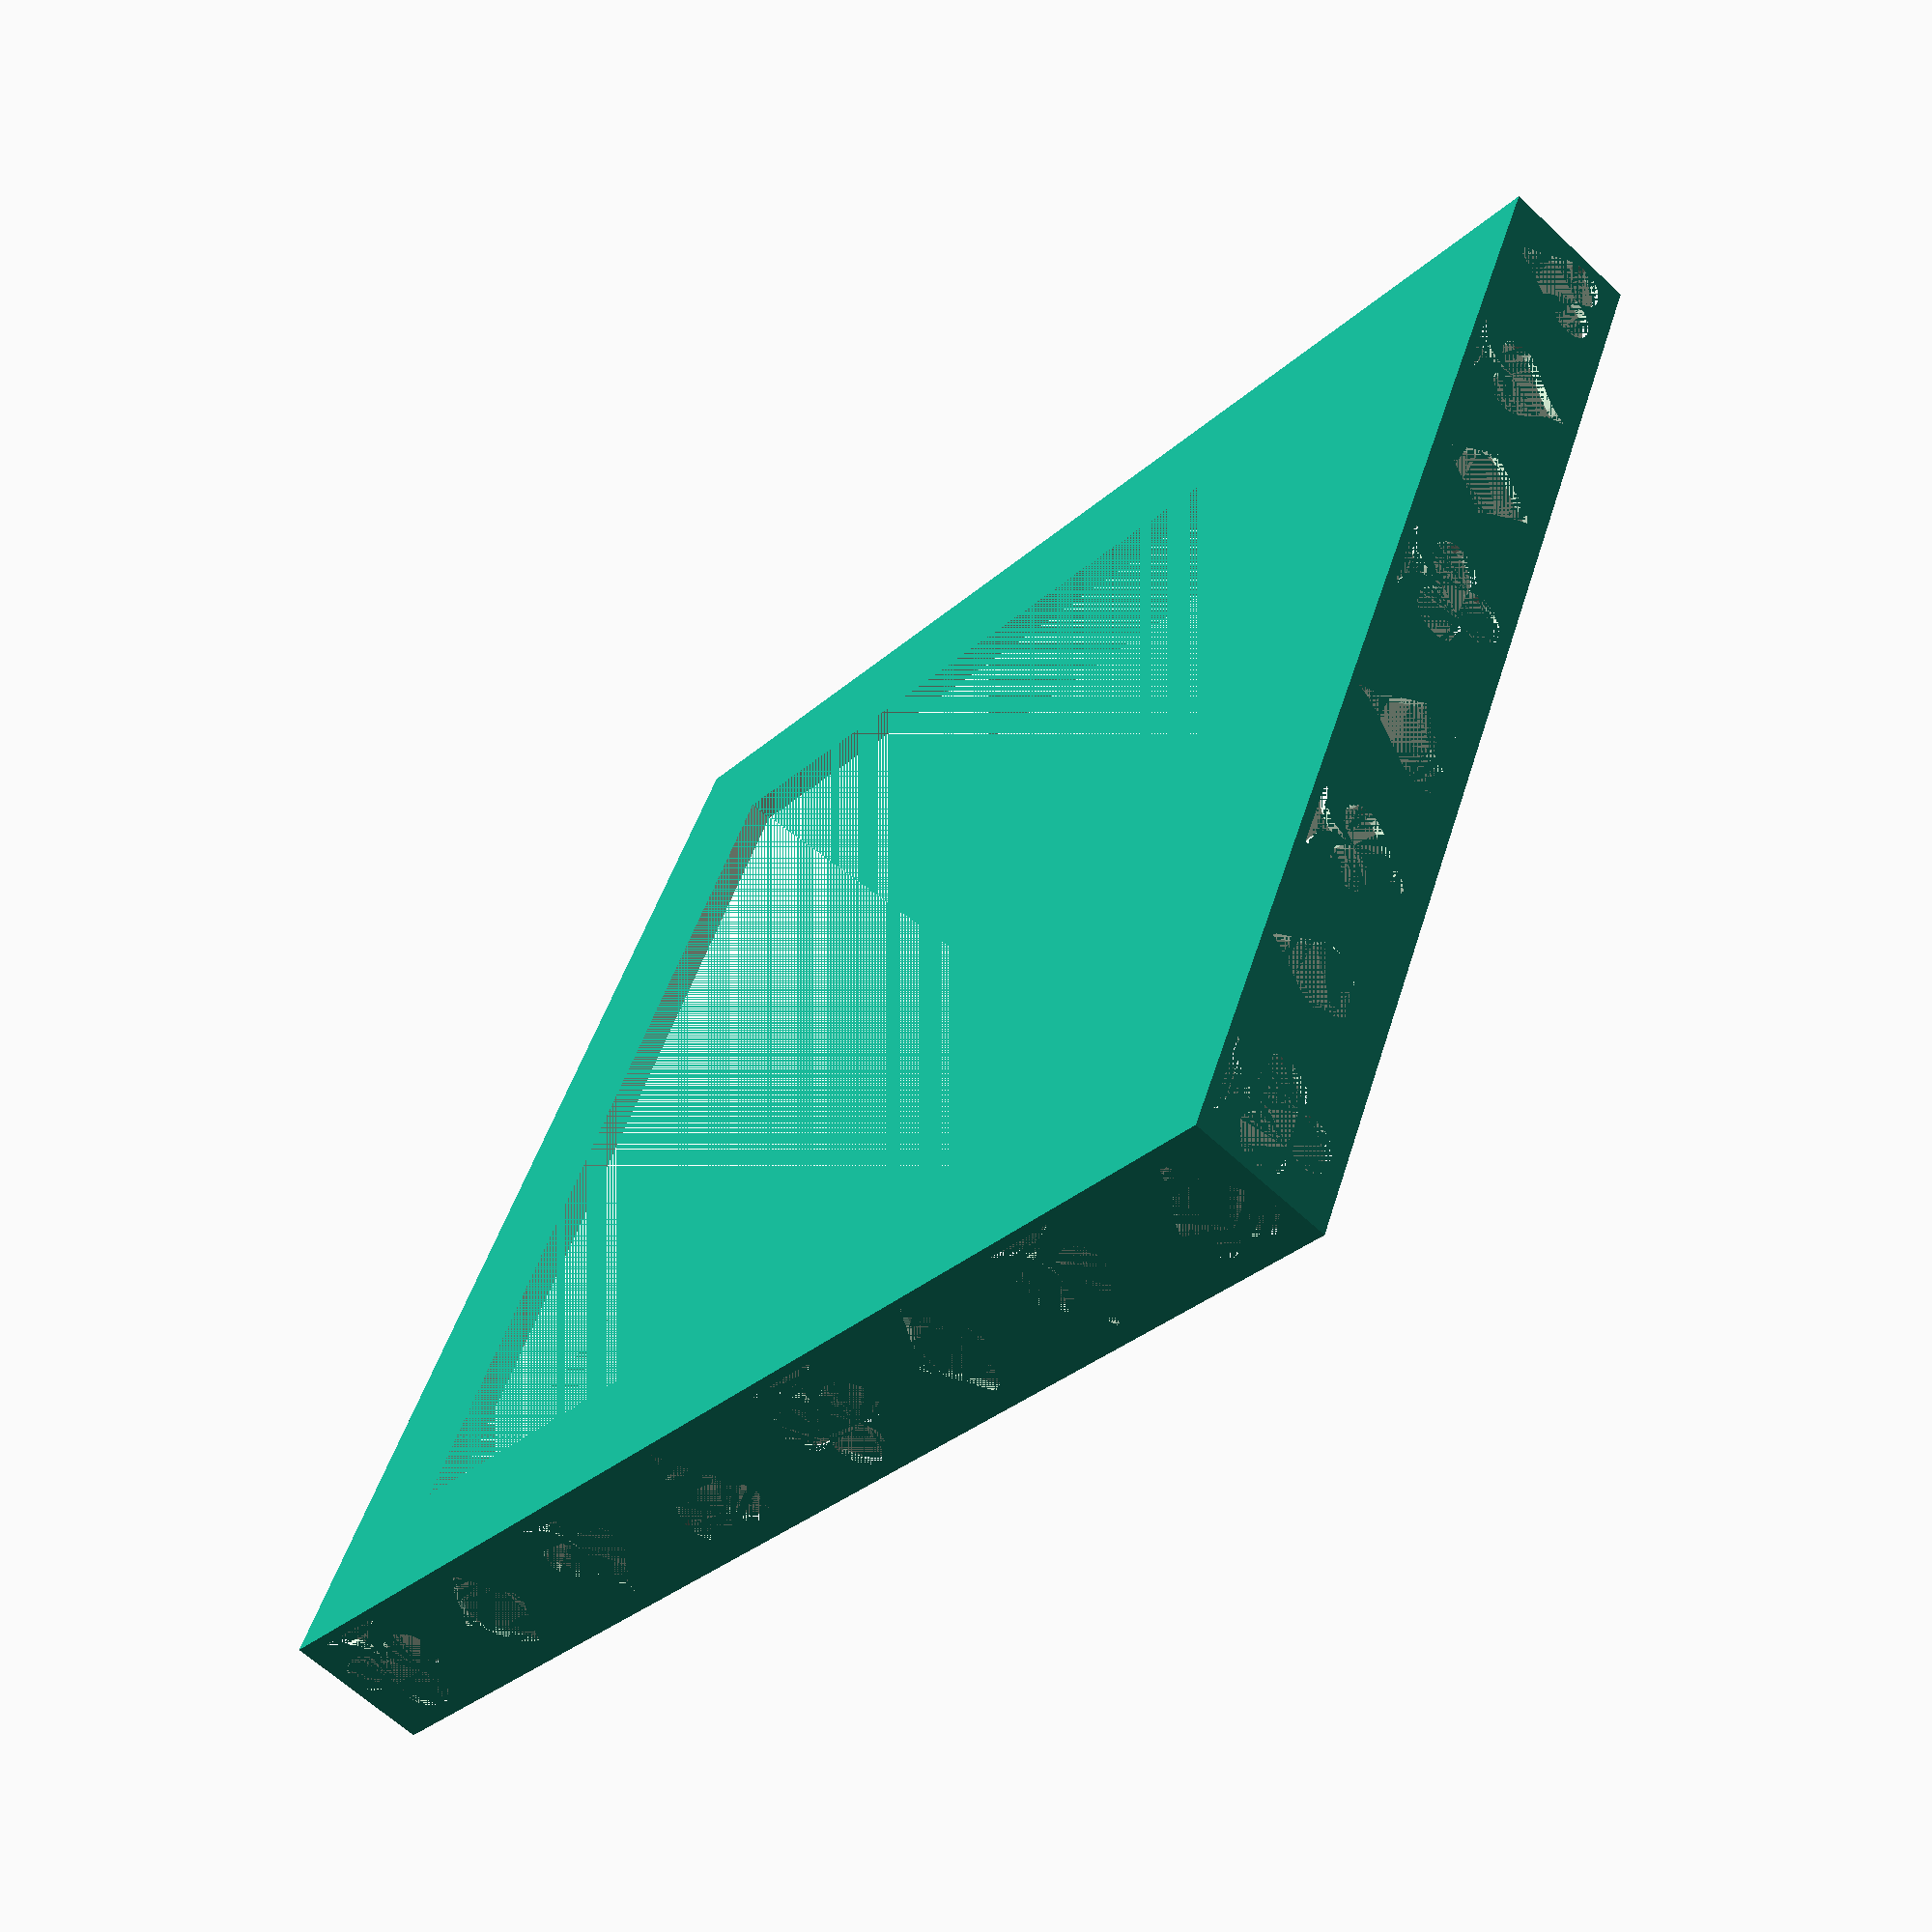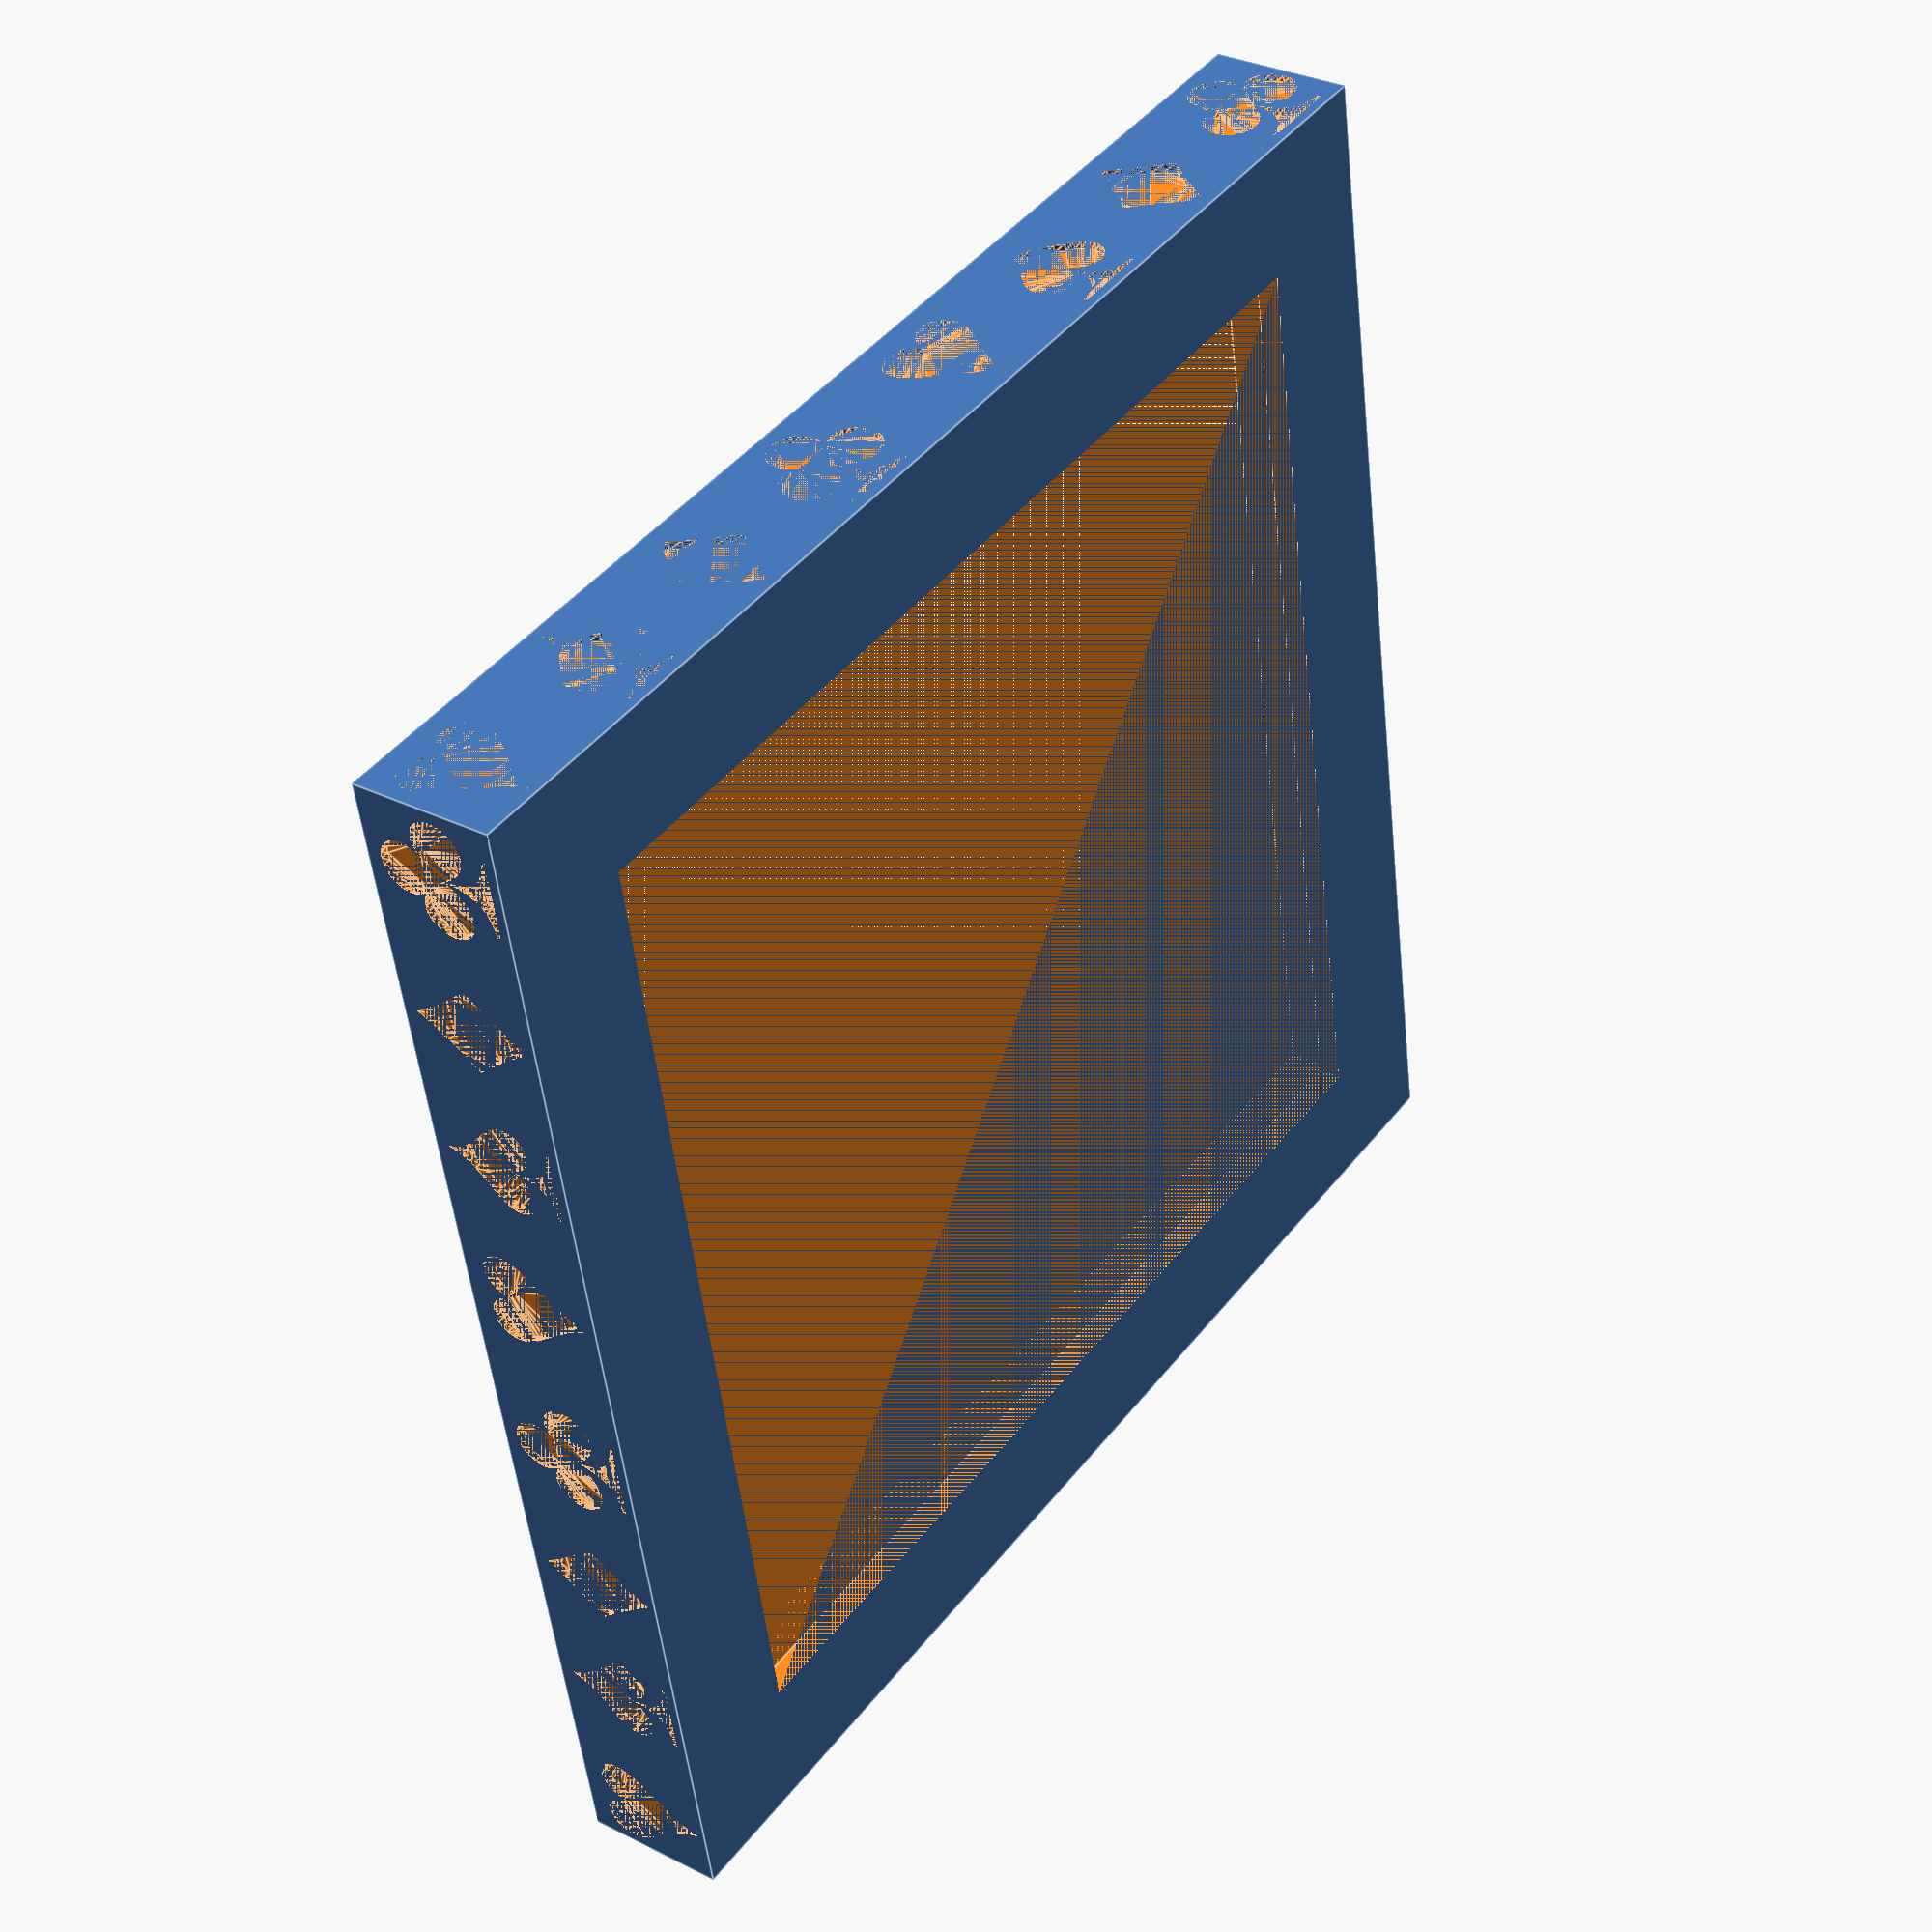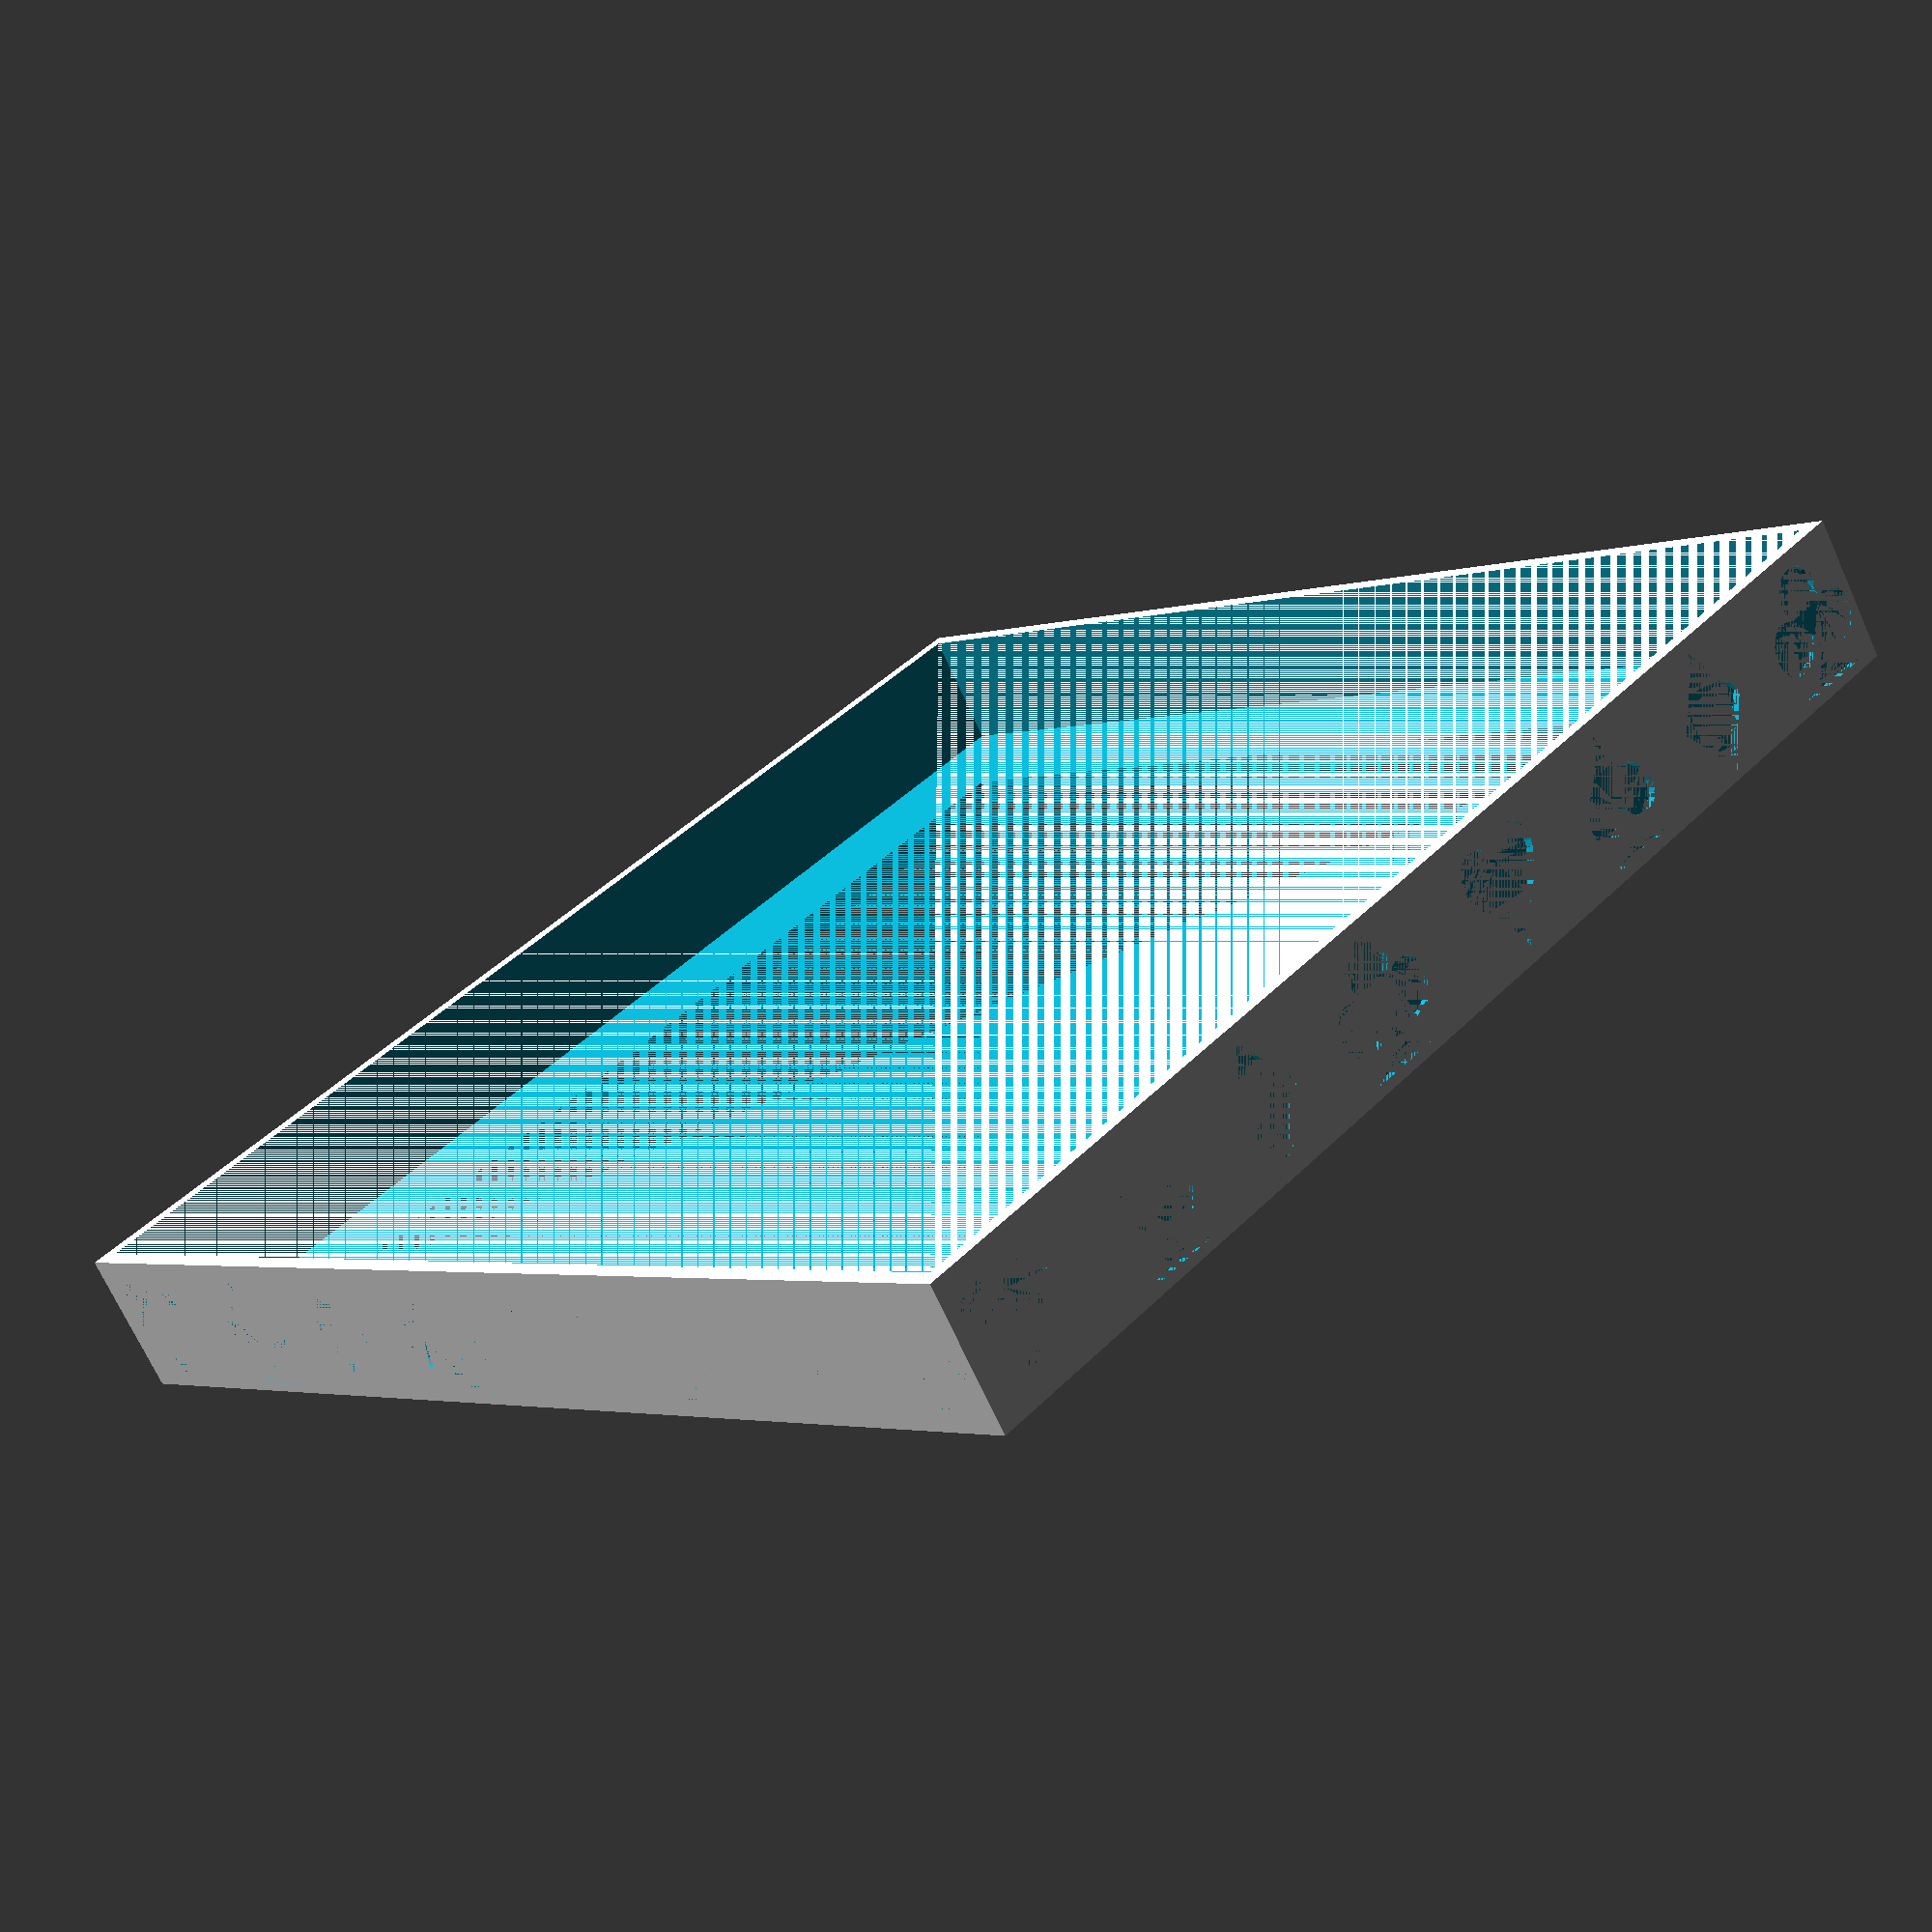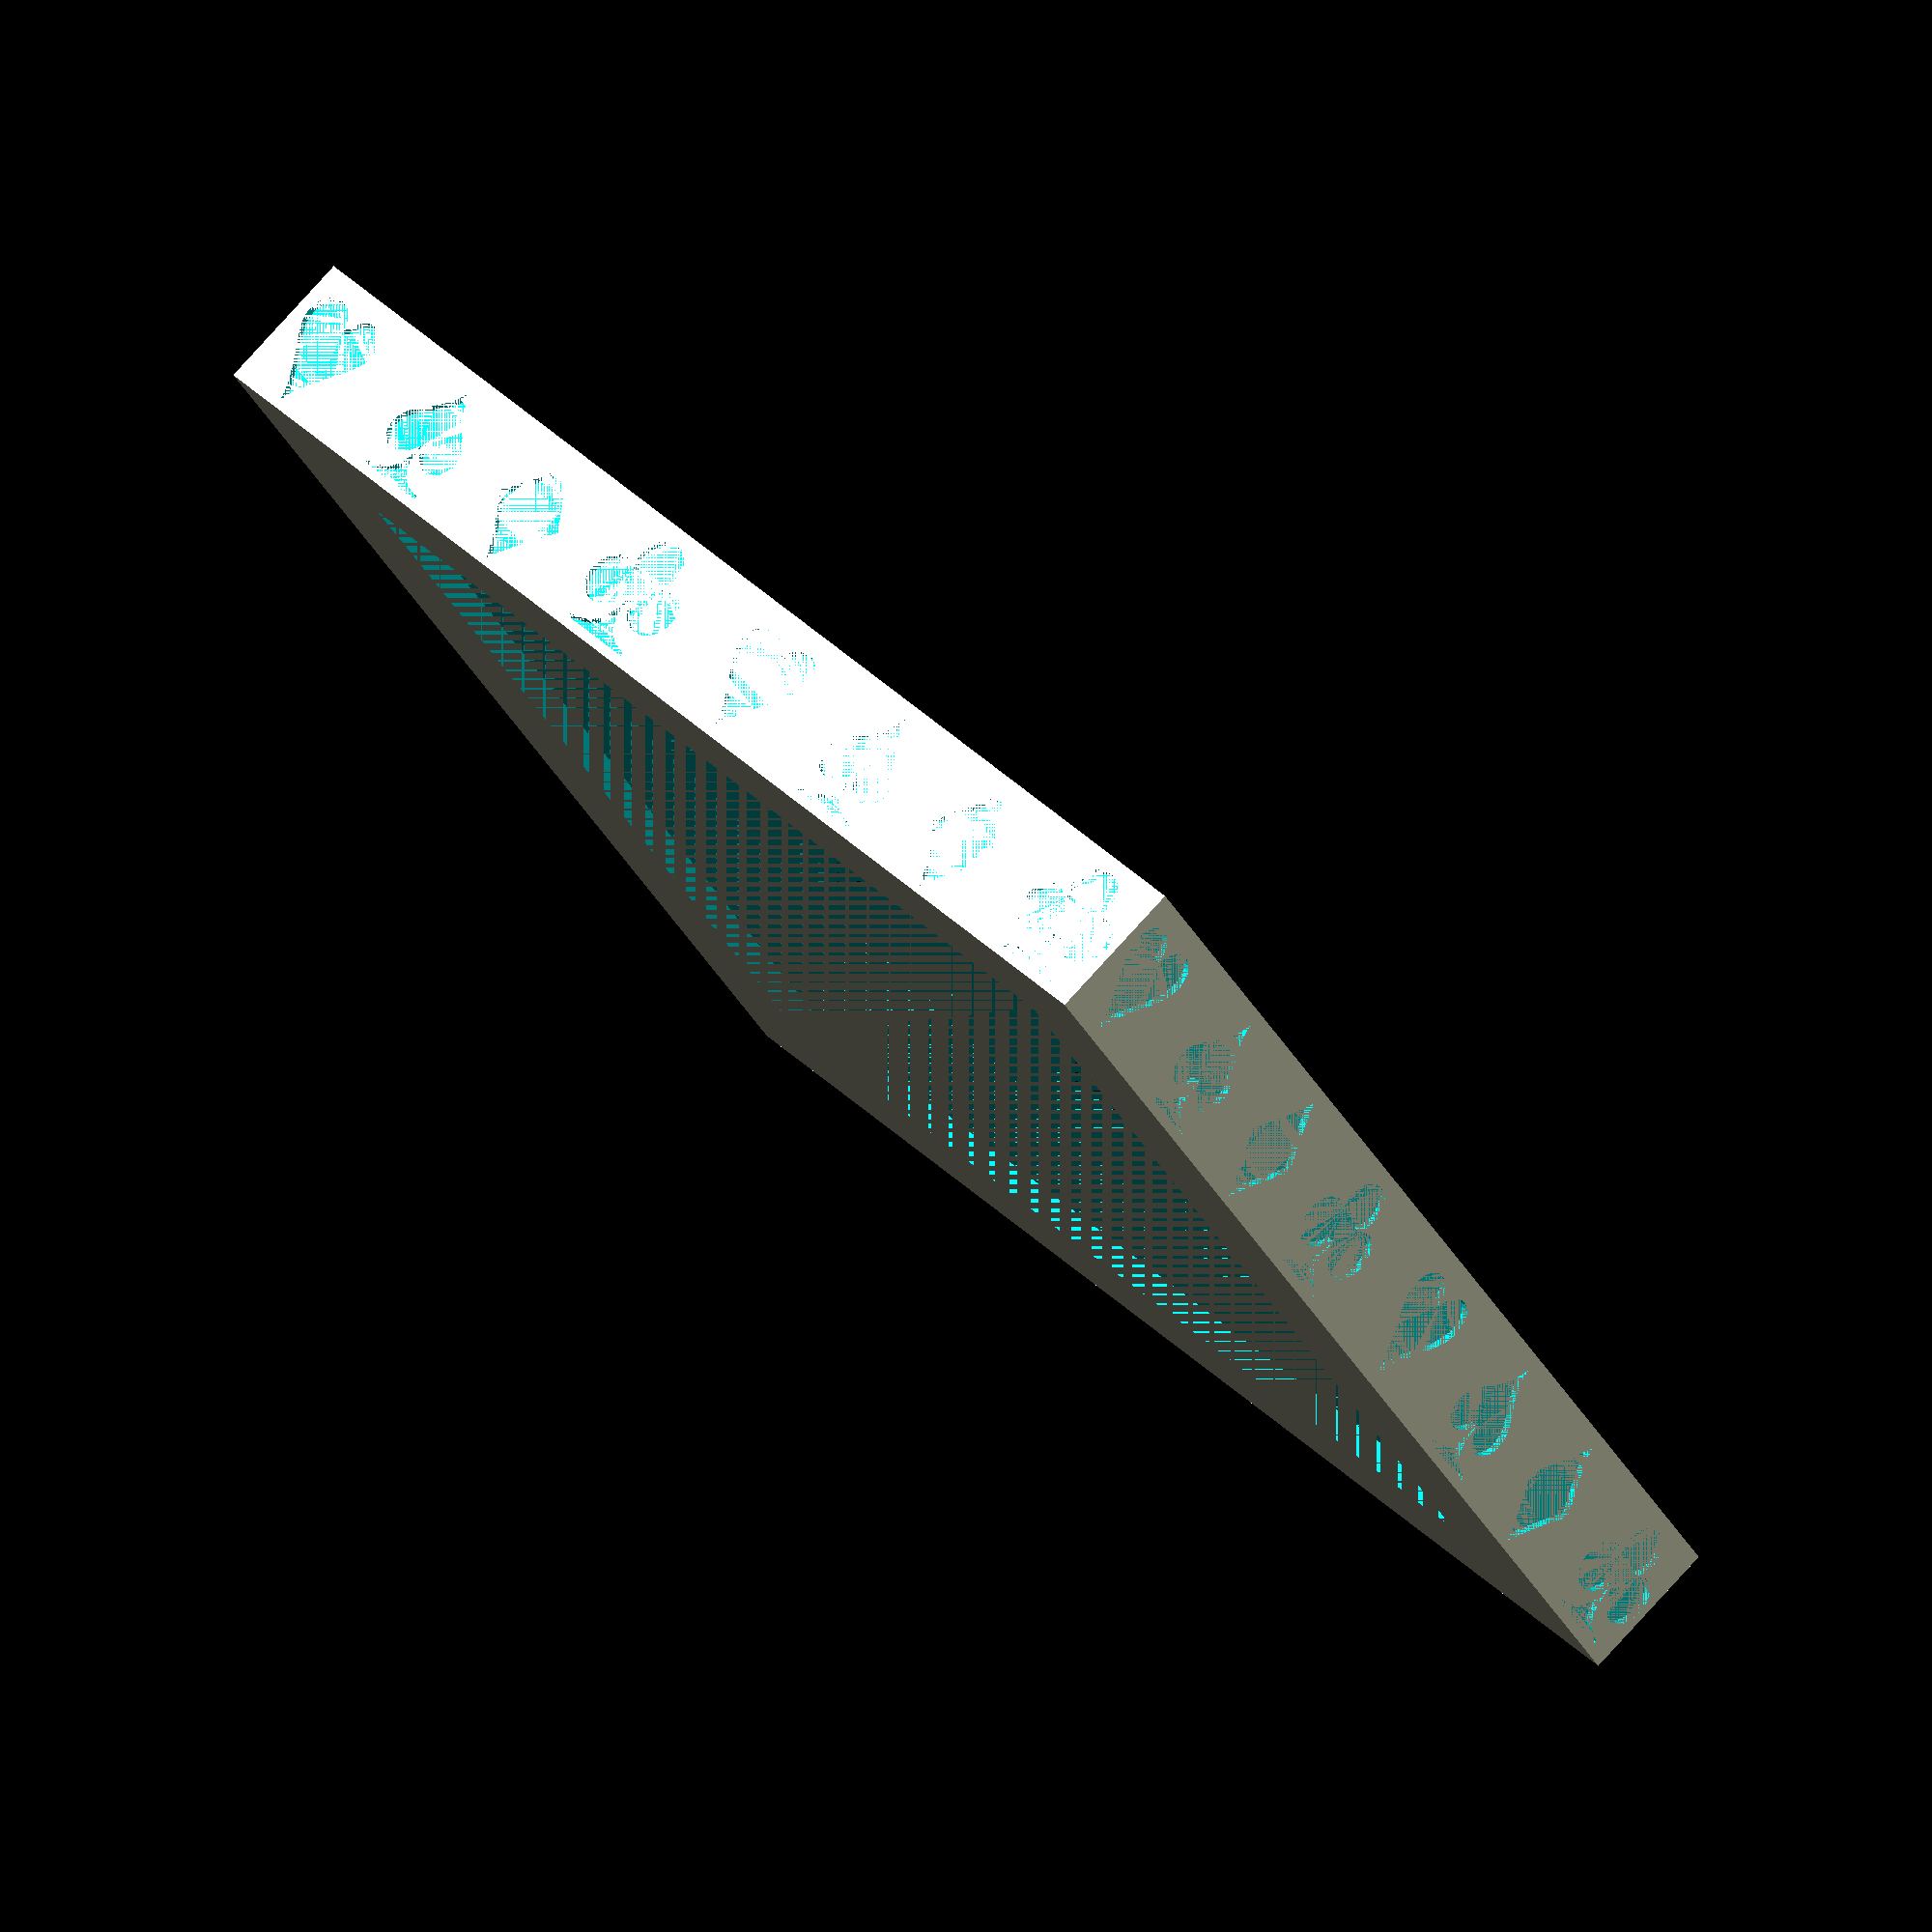
<openscad>
BOX_INNER_WIDTH = 157;
BOX_WALL_HEIGHT = 15;
BOX_WALL_WIDTH = 2;
BOX_FLOOR_WIDTH = 3;
BOX_RIM_WIDTH = 30;

box_width = BOX_INNER_WIDTH + BOX_WALL_WIDTH * 2;
box_height = BOX_WALL_HEIGHT + BOX_FLOOR_WIDTH;

hole_width = BOX_INNER_WIDTH - BOX_RIM_WIDTH;
inner_offset = (box_width - hole_width) / 2;

emboss_depth = BOX_WALL_WIDTH / 2;
emboss_height = 18;
emboss_half_height = emboss_height / 2;
emboss_offset = 10;

font = "Liberation Sans";

module letter(l) {
	// Use linear_extrude() to make the letters 3D objects as they
	// are only 2D shapes when only using text()
	linear_extrude(height = emboss_depth) {
		text(
            l,
            size = emboss_height,
            font = font,
            halign = "left",
            valign = "baseline",
            spacing = 1.5,
            $fn = 16
        );
	}
}

module suits() {
    translate([0, emboss_depth, 1.25])
    rotate([90, 0, 0])
    letter("\u2665\u2660\u2666\u2663\u2665\u2660\u2666\u2663\u2665\u2660\u2666\u2663");
}

module design_emboss() {
    // Front
    suits();
    
    // Left Side
    translate([0, box_width + 83.5, 0])
    rotate([0, 0, -90])
    suits();
    
    // Right side
    translate([box_width, .5, 0])
    rotate([0, 0, 90])
    suits();
    
    // Back
    translate([box_width + 83.5, box_width, 0])
    rotate([0, 0, 180])
    suits();
}

module card_holder() {
    difference() {
        cube([box_width, box_width, box_height]);
        
        design_emboss();
        
        translate([BOX_WALL_WIDTH, BOX_WALL_WIDTH, BOX_FLOOR_WIDTH])
        cube([BOX_INNER_WIDTH, BOX_INNER_WIDTH, BOX_WALL_HEIGHT]);
        
        translate([inner_offset, inner_offset, 0])
        cube([hole_width, hole_width, BOX_FLOOR_WIDTH]);
    }
}

card_holder();
</openscad>
<views>
elev=63.0 azim=336.6 roll=226.3 proj=p view=solid
elev=328.8 azim=280.5 roll=125.8 proj=p view=edges
elev=70.0 azim=224.9 roll=24.4 proj=p view=wireframe
elev=279.3 azim=302.7 roll=222.3 proj=o view=wireframe
</views>
